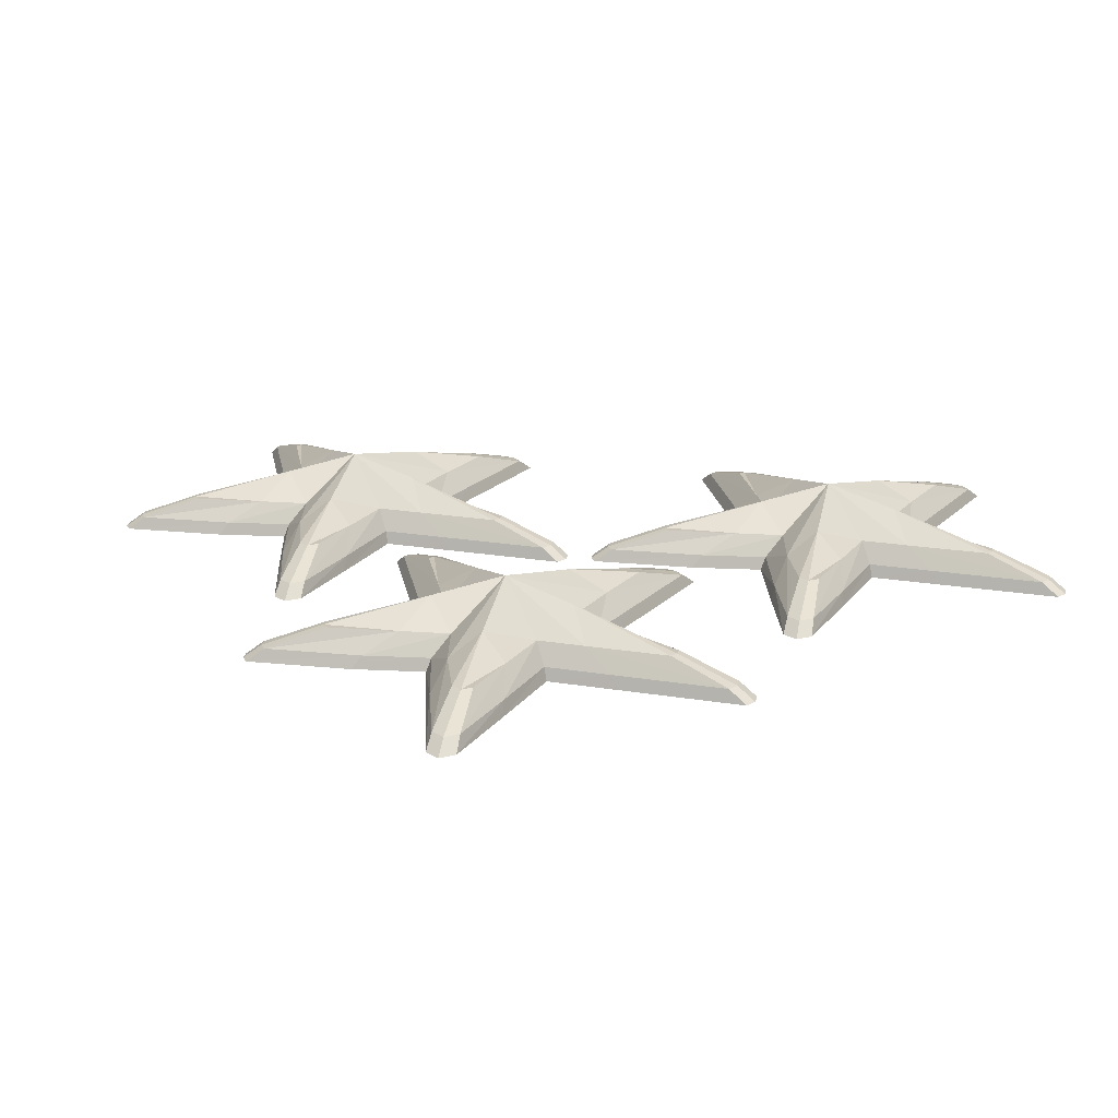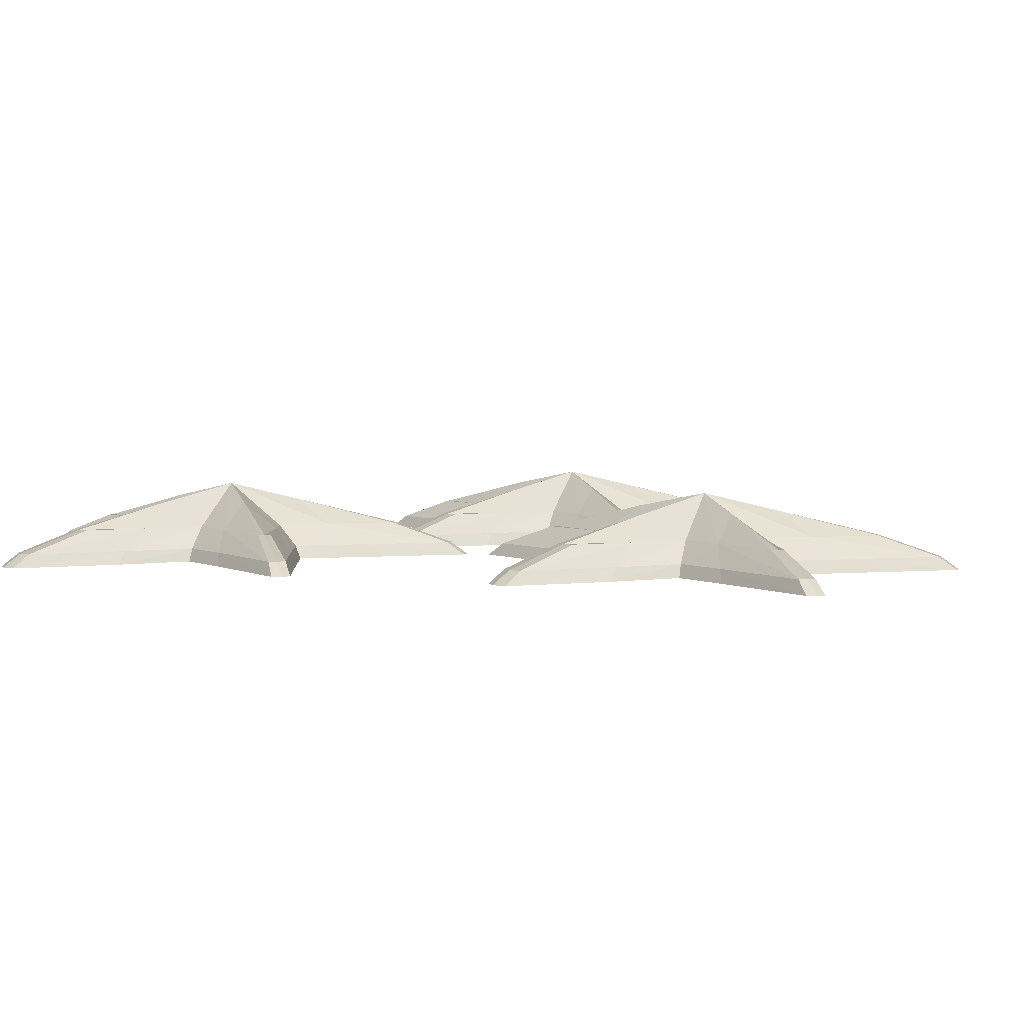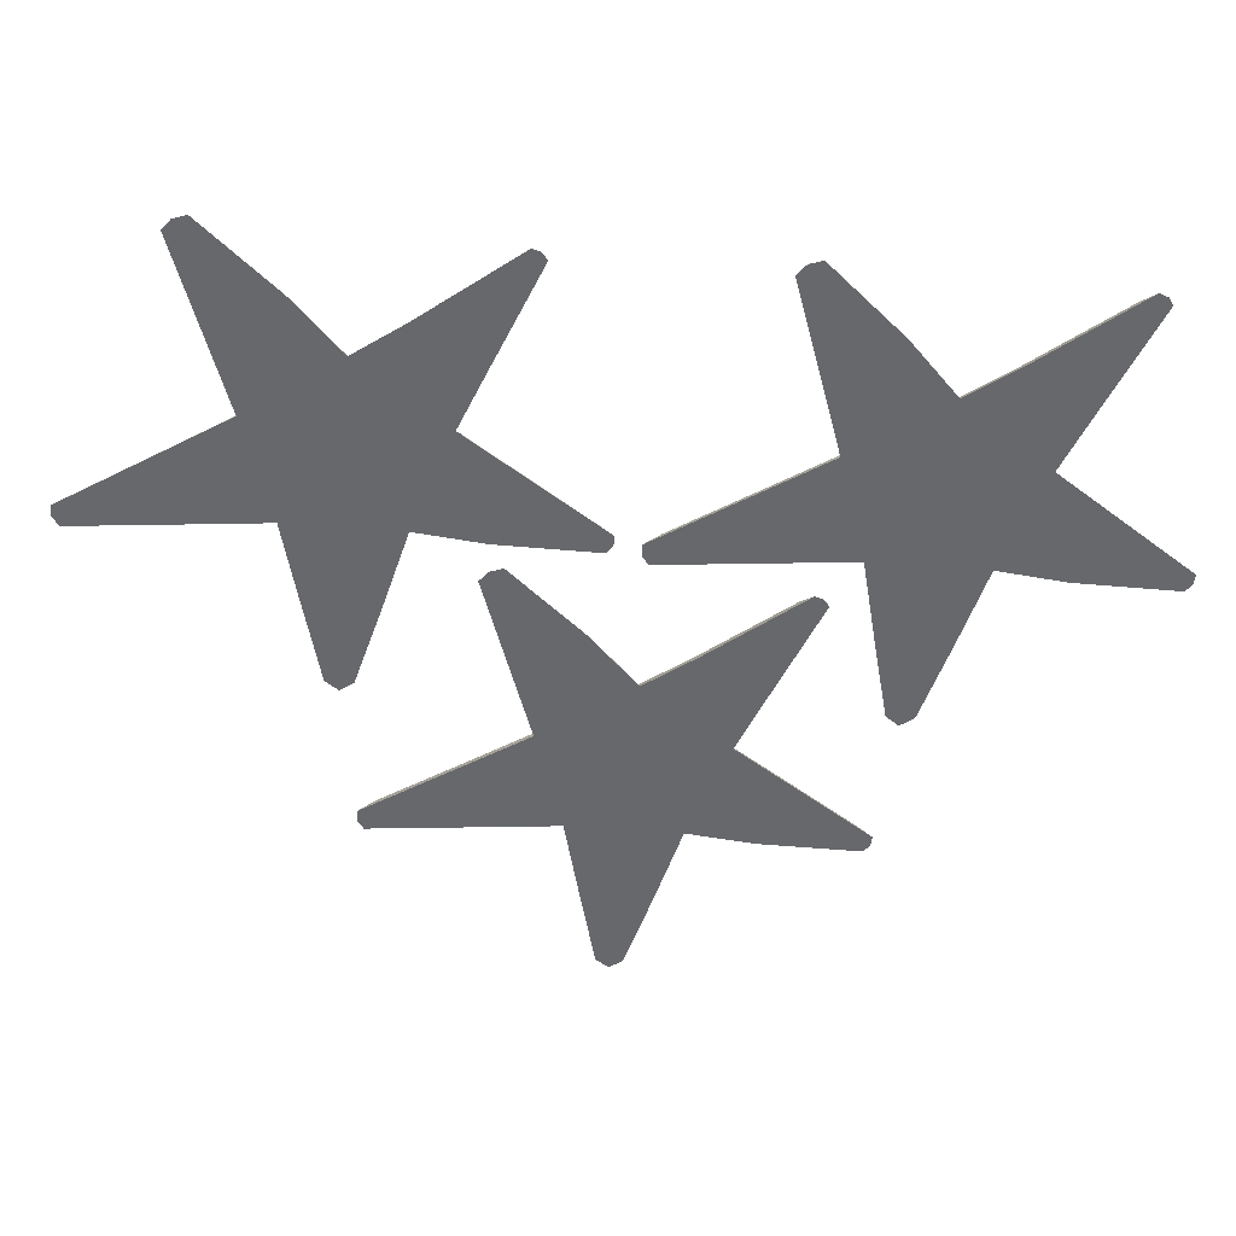
<metadata>
{"format":"obj","ext":"obj","renderer":"f3d","projection":"perspective","resolution":1024,"background":"white","views":[{"elev":20.3,"azim":-78.6,"up":"+Y"},{"elev":4.1,"azim":109.1,"up":"+Y"},{"elev":-52.3,"azim":85.3,"up":"+Y"}]}
</metadata>
<code>
v 0.3079 0 -6.236
v -0.8088 0 -5.872
v -0.8081 0 -4.691
v 0.309 0 -4.33
v 0.9995 0 -5.281
v 2.15 0 -6.868
v 2.074 0 -6.926
v -1.002 0 -2.756
v -0.9011 0 -2.686
v -0.778 0 -2.683
v 2.182 0 -6.778
v -0.7047 -0 -7.709
v -0.8131 -0 -7.707
v -0.9023 -0 -7.645
v 2.101 -0 -3.713
v 2.217 -0 -3.802
v 2.266 -0 -3.94
v -2.59 -0 -5.422
v -2.692 -0 -5.281
v -2.59 -0 -5.14
v 0.2702 0.1299 -6.166
v 1.984 0.1299 -6.751
v 1.913 0.1299 -6.804
v -0.6701 0.1299 -7.532
v -0.7709 0.1299 -7.53
v -0.7657 0.1299 -5.827
v -0.8538 0.1299 -7.473
v -2.423 0.1299 -5.406
v -2.518 0.1299 -5.275
v -0.7662 0.1299 -4.722
v -2.423 0.1299 -5.144
v -0.9468 0.1299 -2.928
v -0.8527 0.1299 -2.862
v 0.2752 0.1299 -4.391
v -0.7382 0.1299 -2.86
v 1.938 0.1299 -3.817
v 2.046 0.1299 -3.9
v 0.9164 0.1299 -5.275
v 2.091 0.1299 -4.028
v 2.013 0.1299 -6.667
v 0.146 0.3395 -5.918
v -0.06618 0.7612 -5.254
v 1.411 0.3395 -6.344
v 1.362 0.3395 -6.387
v -0.5605 0.3395 -6.934
v -0.6379 0.3395 -6.932
v -0.6242 0.3395 -5.665
v -0.7033 0.3395 -6.889
v -1.855 0.3395 -5.357
v -1.927 0.3395 -5.255
v -0.6305 0.3395 -4.823
v -1.855 0.3395 -5.156
v -0.7588 0.3395 -3.509
v -0.6888 0.3395 -3.46
v 0.1571 0.3395 -4.576
v -0.6037 0.3395 -3.459
v 1.385 0.3395 -4.178
v 1.463 0.3395 -4.247
v 0.6496 0.3395 -5.252
v 1.494 0.3395 -4.353
v 1.427 0.3395 -6.276
v -1.006 0.5453 -5.266
v -1.238 0.3395 -4.988
v -1.609 0.1299 -4.928
v -1.719 -0 -4.917
v -1.719 -0 -5.648
v -1.609 0.1299 -5.632
v -1.239 0.3395 -5.551
v -0.2976 0.5889 -5.947
v -0.6594 0.3395 -6.168
v -0.8395 0.1299 -6.497
v -0.8885 -0 -6.595
v -0.106 -0 -6.838
v -0.1156 0.1299 -6.729
v -0.1454 0.3395 -6.351
v 0.5101 0.5979 -5.68
v 0.6206 0.3395 -6.098
v 0.9078 0.1299 -6.409
v 0.9927 0 -6.501
v 1.382 0 -5.792
v 1.274 0.1299 -5.754
v 0.937 0.3395 -5.651
v 0.7329 0.5681 -4.773
v 1.061 0.3395 -4.832
v 1.436 0.1299 -4.776
v 1.559 -0 -4.75
v 1.13 -0 -4.047
v 1.035 0.1299 -4.128
v 0.7513 0.3395 -4.397
v -0.8796 0 -3.986
v -0.8327 0.1299 -4.071
v -0.679 0.3395 -4.341
v -0.3141 0.6072 -4.523
v -0.1318 0.3395 -4.163
v -0.09691 0.1299 -3.832
v -0.08811 0 -3.728
v 0.2803 -0 -6.181
v 0.9288 -0 -6.432
v 0.7708 -0 -5.853
v -0.01128 -0 -5.277
v -0.3341 -0 -6.225
v -0.1116 -0 -6.751
v -0.7773 -0 -5.836
v -0.8528 -0 -6.521
v -1.306 -0 -5.287
v -1.639 -0 -5.624
v -0.7766 -0 -4.718
v -1.639 -0 -4.932
v -0.3241 -0 -4.375
v -0.8443 -0 -4.05
v 0.2814 -0 -4.376
v -0.09473 -0 -3.806
v 0.9489 -0 -4.648
v 1.059 -0 -4.108
v 0.9353 -0 -5.276
v 1.465 -0 -4.773
v 1.297 -0 -5.761
v -2.464 -0 -5.143
v -2.561 -0 -5.277
v -2.464 -0 -5.41
v -0.8658 -0 -7.515
v -0.7813 -0 -7.574
v -0.6786 -0 -7.576
v 1.953 0 -6.835
v 2.025 0 -6.78
v 2.055 0 -6.694
v 2.134 -0 -4.006
v 2.088 -0 -3.876
v 1.978 -0 -3.791
v -0.8647 0 -2.819
v -0.9605 0 -2.885
v -0.7481 0 -2.816
f 41 42 76 77
f 42 41 75 69
f 47 42 69 70
f 42 47 68 62
f 51 42 62 63
f 42 51 92 93
f 55 42 93 94
f 42 55 89 83
f 59 42 83 84
f 42 59 82 76
f 97 98 99 100
f 100 101 102 97
f 103 104 101 100
f 100 105 106 103
f 107 108 105 100
f 100 109 110 107
f 111 112 109 100
f 100 113 114 111
f 115 116 113 100
f 100 99 117 115
f 6 7 23 22
f 79 1 21 78
f 1 73 74 21
f 12 13 25 24
f 13 14 27 25
f 72 2 26 71
f 2 66 67 26
f 18 19 29 28
f 19 20 31 29
f 65 3 30 64
f 3 90 91 30
f 8 9 33 32
f 9 10 35 33
f 96 4 34 95
f 4 87 88 34
f 15 16 37 36
f 16 17 39 37
f 86 5 38 85
f 5 80 81 38
f 11 6 22 40
f 22 23 44 43
f 78 21 41 77
f 21 74 75 41
f 24 25 46 45
f 25 27 48 46
f 71 26 47 70
f 26 67 68 47
f 28 29 50 49
f 29 31 52 50
f 64 30 51 63
f 30 91 92 51
f 32 33 54 53
f 33 35 56 54
f 95 34 55 94
f 34 88 89 55
f 36 37 58 57
f 37 39 60 58
f 85 38 59 84
f 38 81 82 59
f 40 22 43 61
f 63 62 50 52
f 31 64 63 52
f 20 65 64 31
f 105 108 118 119
f 106 105 119 120
f 67 66 18 28
f 68 67 28 49
f 62 68 49 50
f 70 69 46 48
f 27 71 70 48
f 14 72 71 27
f 101 104 121 122
f 102 101 122 123
f 74 73 12 24
f 75 74 24 45
f 69 75 45 46
f 77 76 43 44
f 23 78 77 44
f 7 79 78 23
f 99 98 124 125
f 117 99 125 126
f 81 80 11 40
f 82 81 40 61
f 76 82 61 43
f 84 83 58 60
f 39 85 84 60
f 17 86 85 39
f 113 116 127 128
f 114 113 128 129
f 88 87 15 36
f 89 88 36 57
f 83 89 57 58
f 109 130 131 110
f 91 90 8 32
f 92 91 32 53
f 93 92 53 54
f 94 93 54 56
f 35 95 94 56
f 10 96 95 35
f 109 112 132 130
f 1 79 98 97
f 73 1 97 102
f 2 72 104 103
f 66 2 103 106
f 3 65 108 107
f 90 3 107 110
f 4 96 112 111
f 87 4 111 114
f 5 86 116 115
f 80 5 115 117
f 65 20 118 108
f 20 19 119 118
f 19 18 120 119
f 18 66 106 120
f 72 14 121 104
f 14 13 122 121
f 13 12 123 122
f 12 73 102 123
f 79 7 124 98
f 7 6 125 124
f 6 11 126 125
f 11 80 117 126
f 86 17 127 116
f 17 16 128 127
f 16 15 129 128
f 15 87 114 129
f 9 8 131 130
f 8 90 110 131
f 96 10 132 112
f 10 9 130 132
v 0.3079 0 -0.9545
v -0.8088 0 -0.5905
v -0.8081 0 0.5902
v 0.309 0 0.9511
v 0.9995 0 0.000483
v 2.15 0 -1.587
v 2.074 0 -1.645
v -1.002 0 2.525
v -0.9011 0 2.595
v -0.778 0 2.598
v 2.182 0 -1.497
v -0.7047 -0 -2.428
v -0.8131 -0 -2.425
v -0.9023 -0 -2.364
v 2.101 -0 1.568
v 2.217 -0 1.479
v 2.266 -0 1.342
v -2.59 -0 -0.141
v -2.692 -0 0
v -2.59 -0 0.141
v 0.2702 0.1299 -0.8844
v 1.984 0.1299 -1.469
v 1.913 0.1299 -1.523
v -0.6701 0.1299 -2.251
v -0.7709 0.1299 -2.249
v -0.7657 0.1299 -0.546
v -0.8538 0.1299 -2.191
v -2.423 0.1299 -0.1251
v -2.518 0.1299 0.005979
v -0.7662 0.1299 0.5594
v -2.423 0.1299 0.1371
v -0.9468 0.1299 2.353
v -0.8527 0.1299 2.419
v 0.2752 0.1299 0.8905
v -0.7382 0.1299 2.421
v 1.938 0.1299 1.464
v 2.046 0.1299 1.381
v 0.9164 0.1299 0.006231
v 2.091 0.1299 1.253
v 2.013 0.1299 -1.385
v 0.146 0.3395 -0.6371
v -0.06618 0.7612 0.02769
v 1.411 0.3395 -1.062
v 1.362 0.3395 -1.106
v -0.5605 0.3395 -1.653
v -0.6379 0.3395 -1.651
v -0.6242 0.3395 -0.3839
v -0.7033 0.3395 -1.608
v -1.855 0.3395 -0.07572
v -1.927 0.3395 0.0259
v -0.6305 0.3395 0.4578
v -1.855 0.3395 0.1255
v -0.7588 0.3395 1.772
v -0.6888 0.3395 1.821
v 0.1571 0.3395 0.7054
v -0.6037 0.3395 1.823
v 1.385 0.3395 1.103
v 1.463 0.3395 1.034
v 0.6496 0.3395 0.02964
v 1.494 0.3395 0.928
v 1.427 0.3395 -0.9946
v -1.006 0.5453 0.01573
v -1.238 0.3395 0.2928
v -1.609 0.1299 0.353
v -1.719 -0 0.3639
v -1.719 -0 -0.3666
v -1.609 0.1299 -0.3508
v -1.239 0.3395 -0.2695
v -0.2976 0.5889 -0.6654
v -0.6594 0.3395 -0.8864
v -0.8395 0.1299 -1.215
v -0.8885 -0 -1.313
v -0.106 -0 -1.557
v -0.1156 0.1299 -1.447
v -0.1454 0.3395 -1.069
v 0.5101 0.5979 -0.3989
v 0.6206 0.3395 -0.8172
v 0.9078 0.1299 -1.128
v 0.9927 0 -1.22
v 1.382 0 -0.5108
v 1.274 0.1299 -0.4728
v 0.937 0.3395 -0.3701
v 0.7329 0.5681 0.5085
v 1.061 0.3395 0.4496
v 1.436 0.1299 0.5053
v 1.559 -0 0.5316
v 1.13 -0 1.234
v 1.035 0.1299 1.153
v 0.7513 0.3395 0.8844
v -0.8796 0 1.296
v -0.8327 0.1299 1.21
v -0.679 0.3395 0.9405
v -0.3141 0.6072 0.7577
v -0.1318 0.3395 1.118
v -0.09691 0.1299 1.449
v -0.08811 0 1.553
v 0.2803 -0 -0.8995
v 0.9288 -0 -1.151
v 0.7708 -0 -0.5716
v -0.01128 -0 0.004499
v -0.3341 -0 -0.9437
v -0.1116 -0 -1.47
v -0.7773 -0 -0.5547
v -0.8528 -0 -1.239
v -1.306 -0 -0.00616
v -1.639 -0 -0.3427
v -0.7766 -0 0.5634
v -1.639 -0 0.3492
v -0.3241 -0 0.9064
v -0.8443 -0 1.231
v 0.2814 -0 0.9052
v -0.09473 -0 1.475
v 0.9489 -0 0.6328
v 1.059 -0 1.173
v 0.9353 -0 0.004956
v 1.465 -0 0.508
v 1.297 -0 -0.4793
v -2.464 -0 0.138
v -2.561 -0 0.004499
v -2.464 -0 -0.129
v -0.8658 -0 -2.234
v -0.7813 -0 -2.292
v -0.6786 -0 -2.295
v 1.953 0 -1.553
v 2.025 0 -1.499
v 2.055 0 -1.413
v 2.134 -0 1.275
v 2.088 -0 1.406
v 1.978 -0 1.49
v -0.8647 0 2.463
v -0.9605 0 2.396
v -0.7481 0 2.465
f 173 174 208 209
f 174 173 207 201
f 179 174 201 202
f 174 179 200 194
f 183 174 194 195
f 174 183 224 225
f 187 174 225 226
f 174 187 221 215
f 191 174 215 216
f 174 191 214 208
f 229 230 231 232
f 232 233 234 229
f 235 236 233 232
f 232 237 238 235
f 239 240 237 232
f 232 241 242 239
f 243 244 241 232
f 232 245 246 243
f 247 248 245 232
f 232 231 249 247
f 138 139 155 154
f 211 133 153 210
f 133 205 206 153
f 144 145 157 156
f 145 146 159 157
f 204 134 158 203
f 134 198 199 158
f 150 151 161 160
f 151 152 163 161
f 197 135 162 196
f 135 222 223 162
f 140 141 165 164
f 141 142 167 165
f 228 136 166 227
f 136 219 220 166
f 147 148 169 168
f 148 149 171 169
f 218 137 170 217
f 137 212 213 170
f 143 138 154 172
f 154 155 176 175
f 210 153 173 209
f 153 206 207 173
f 156 157 178 177
f 157 159 180 178
f 203 158 179 202
f 158 199 200 179
f 160 161 182 181
f 161 163 184 182
f 196 162 183 195
f 162 223 224 183
f 164 165 186 185
f 165 167 188 186
f 227 166 187 226
f 166 220 221 187
f 168 169 190 189
f 169 171 192 190
f 217 170 191 216
f 170 213 214 191
f 172 154 175 193
f 195 194 182 184
f 163 196 195 184
f 152 197 196 163
f 237 240 250 251
f 238 237 251 252
f 199 198 150 160
f 200 199 160 181
f 194 200 181 182
f 202 201 178 180
f 159 203 202 180
f 146 204 203 159
f 233 236 253 254
f 234 233 254 255
f 206 205 144 156
f 207 206 156 177
f 201 207 177 178
f 209 208 175 176
f 155 210 209 176
f 139 211 210 155
f 231 230 256 257
f 249 231 257 258
f 213 212 143 172
f 214 213 172 193
f 208 214 193 175
f 216 215 190 192
f 171 217 216 192
f 149 218 217 171
f 245 248 259 260
f 246 245 260 261
f 220 219 147 168
f 221 220 168 189
f 215 221 189 190
f 241 262 263 242
f 223 222 140 164
f 224 223 164 185
f 225 224 185 186
f 226 225 186 188
f 167 227 226 188
f 142 228 227 167
f 241 244 264 262
f 133 211 230 229
f 205 133 229 234
f 134 204 236 235
f 198 134 235 238
f 135 197 240 239
f 222 135 239 242
f 136 228 244 243
f 219 136 243 246
f 137 218 248 247
f 212 137 247 249
f 197 152 250 240
f 152 151 251 250
f 151 150 252 251
f 150 198 238 252
f 204 146 253 236
f 146 145 254 253
f 145 144 255 254
f 144 205 234 255
f 211 139 256 230
f 139 138 257 256
f 138 143 258 257
f 143 212 249 258
f 218 149 259 248
f 149 148 260 259
f 148 147 261 260
f 147 219 246 261
f 141 140 263 262
f 140 222 242 263
f 228 142 264 244
f 142 141 262 264
v -3.105 0 -3.756
v -4.222 0 -3.392
v -4.221 0 -2.211
v -3.104 0 -1.851
v -2.414 0 -2.801
v -1.263 0 -4.389
v -1.339 0 -4.447
v -4.415 0 -0.2765
v -4.314 0 -0.2062
v -4.191 0 -0.2036
v -1.232 0 -4.298
v -4.118 -0 -5.23
v -4.226 -0 -5.227
v -4.315 -0 -5.165
v -1.312 -0 -1.233
v -1.196 -0 -1.322
v -1.147 -0 -1.46
v -6.003 -0 -2.943
v -6.105 -0 -2.802
v -6.003 -0 -2.661
v -3.143 0.1299 -3.686
v -1.429 0.1299 -4.271
v -1.5 0.1299 -4.325
v -4.083 0.1299 -5.053
v -4.184 0.1299 -5.05
v -4.179 0.1299 -3.348
v -4.267 0.1299 -4.993
v -5.836 0.1299 -2.927
v -5.931 0.1299 -2.796
v -4.179 0.1299 -2.242
v -5.836 0.1299 -2.665
v -4.36 0.1299 -0.4482
v -4.266 0.1299 -0.3828
v -3.138 0.1299 -1.911
v -4.151 0.1299 -0.3804
v -1.475 0.1299 -1.338
v -1.367 0.1299 -1.42
v -2.497 0.1299 -2.795
v -1.322 0.1299 -1.549
v -1.4 0.1299 -4.187
v -3.267 0.3395 -3.439
v -3.479 0.7612 -2.774
v -2.002 0.3395 -3.864
v -2.051 0.3395 -3.907
v -3.974 0.3395 -4.454
v -4.051 0.3395 -4.452
v -4.037 0.3395 -3.185
v -4.116 0.3395 -4.41
v -5.268 0.3395 -2.877
v -5.34 0.3395 -2.776
v -4.043 0.3395 -2.344
v -5.268 0.3395 -2.676
v -4.172 0.3395 -1.029
v -4.102 0.3395 -0.9809
v -3.256 0.3395 -2.096
v -4.017 0.3395 -0.9791
v -2.028 0.3395 -1.698
v -1.95 0.3395 -1.767
v -2.763 0.3395 -2.772
v -1.919 0.3395 -1.874
v -1.986 0.3395 -3.796
v -4.419 0.5453 -2.786
v -4.651 0.3395 -2.509
v -5.022 0.1299 -2.449
v -5.132 -0 -2.438
v -5.132 -0 -3.168
v -5.022 0.1299 -3.152
v -4.652 0.3395 -3.071
v -3.711 0.5889 -3.467
v -4.072 0.3395 -3.688
v -4.252 0.1299 -4.017
v -4.302 -0 -4.115
v -3.519 -0 -4.358
v -3.529 0.1299 -4.249
v -3.558 0.3395 -3.871
v -2.903 0.5979 -3.2
v -2.792 0.3395 -3.619
v -2.505 0.1299 -3.93
v -2.42 0 -4.021
v -2.031 0 -3.312
v -2.139 0.1299 -3.274
v -2.476 0.3395 -3.172
v -2.68 0.5681 -2.293
v -2.352 0.3395 -2.352
v -1.977 0.1299 -2.296
v -1.854 -0 -2.27
v -2.283 -0 -1.568
v -2.378 0.1299 -1.649
v -2.662 0.3395 -1.917
v -4.293 0 -1.506
v -4.246 0.1299 -1.591
v -4.092 0.3395 -1.861
v -3.727 0.6072 -2.044
v -3.545 0.3395 -1.683
v -3.51 0.1299 -1.352
v -3.501 0 -1.249
v -3.133 -0 -3.701
v -2.484 -0 -3.952
v -2.642 -0 -3.373
v -3.424 -0 -2.797
v -3.747 -0 -3.745
v -3.525 -0 -4.272
v -4.19 -0 -3.356
v -4.266 -0 -4.041
v -4.719 -0 -2.808
v -5.052 -0 -3.144
v -4.19 -0 -2.238
v -5.052 -0 -2.452
v -3.737 -0 -1.895
v -4.257 -0 -1.57
v -3.132 -0 -1.896
v -3.508 -0 -1.327
v -2.464 -0 -2.169
v -2.354 -0 -1.629
v -2.478 -0 -2.797
v -1.948 -0 -2.294
v -2.116 -0 -3.281
v -5.877 -0 -2.664
v -5.974 -0 -2.797
v -5.877 -0 -2.931
v -4.279 -0 -5.036
v -4.194 -0 -5.094
v -4.092 -0 -5.097
v -1.46 0 -4.355
v -1.388 0 -4.3
v -1.358 0 -4.215
v -1.279 -0 -1.527
v -1.325 -0 -1.396
v -1.435 -0 -1.312
v -4.278 0 -0.3391
v -4.374 0 -0.4057
v -4.161 0 -0.3367
f 305 306 340 341
f 306 305 339 333
f 311 306 333 334
f 306 311 332 326
f 315 306 326 327
f 306 315 356 357
f 319 306 357 358
f 306 319 353 347
f 323 306 347 348
f 306 323 346 340
f 361 362 363 364
f 364 365 366 361
f 367 368 365 364
f 364 369 370 367
f 371 372 369 364
f 364 373 374 371
f 375 376 373 364
f 364 377 378 375
f 379 380 377 364
f 364 363 381 379
f 270 271 287 286
f 343 265 285 342
f 265 337 338 285
f 276 277 289 288
f 277 278 291 289
f 336 266 290 335
f 266 330 331 290
f 282 283 293 292
f 283 284 295 293
f 329 267 294 328
f 267 354 355 294
f 272 273 297 296
f 273 274 299 297
f 360 268 298 359
f 268 351 352 298
f 279 280 301 300
f 280 281 303 301
f 350 269 302 349
f 269 344 345 302
f 275 270 286 304
f 286 287 308 307
f 342 285 305 341
f 285 338 339 305
f 288 289 310 309
f 289 291 312 310
f 335 290 311 334
f 290 331 332 311
f 292 293 314 313
f 293 295 316 314
f 328 294 315 327
f 294 355 356 315
f 296 297 318 317
f 297 299 320 318
f 359 298 319 358
f 298 352 353 319
f 300 301 322 321
f 301 303 324 322
f 349 302 323 348
f 302 345 346 323
f 304 286 307 325
f 327 326 314 316
f 295 328 327 316
f 284 329 328 295
f 369 372 382 383
f 370 369 383 384
f 331 330 282 292
f 332 331 292 313
f 326 332 313 314
f 334 333 310 312
f 291 335 334 312
f 278 336 335 291
f 365 368 385 386
f 366 365 386 387
f 338 337 276 288
f 339 338 288 309
f 333 339 309 310
f 341 340 307 308
f 287 342 341 308
f 271 343 342 287
f 363 362 388 389
f 381 363 389 390
f 345 344 275 304
f 346 345 304 325
f 340 346 325 307
f 348 347 322 324
f 303 349 348 324
f 281 350 349 303
f 377 380 391 392
f 378 377 392 393
f 352 351 279 300
f 353 352 300 321
f 347 353 321 322
f 373 394 395 374
f 355 354 272 296
f 356 355 296 317
f 357 356 317 318
f 358 357 318 320
f 299 359 358 320
f 274 360 359 299
f 373 376 396 394
f 265 343 362 361
f 337 265 361 366
f 266 336 368 367
f 330 266 367 370
f 267 329 372 371
f 354 267 371 374
f 268 360 376 375
f 351 268 375 378
f 269 350 380 379
f 344 269 379 381
f 329 284 382 372
f 284 283 383 382
f 283 282 384 383
f 282 330 370 384
f 336 278 385 368
f 278 277 386 385
f 277 276 387 386
f 276 337 366 387
f 343 271 388 362
f 271 270 389 388
f 270 275 390 389
f 275 344 381 390
f 350 281 391 380
f 281 280 392 391
f 280 279 393 392
f 279 351 378 393
f 273 272 395 394
f 272 354 374 395
f 360 274 396 376
f 274 273 394 396

</code>
